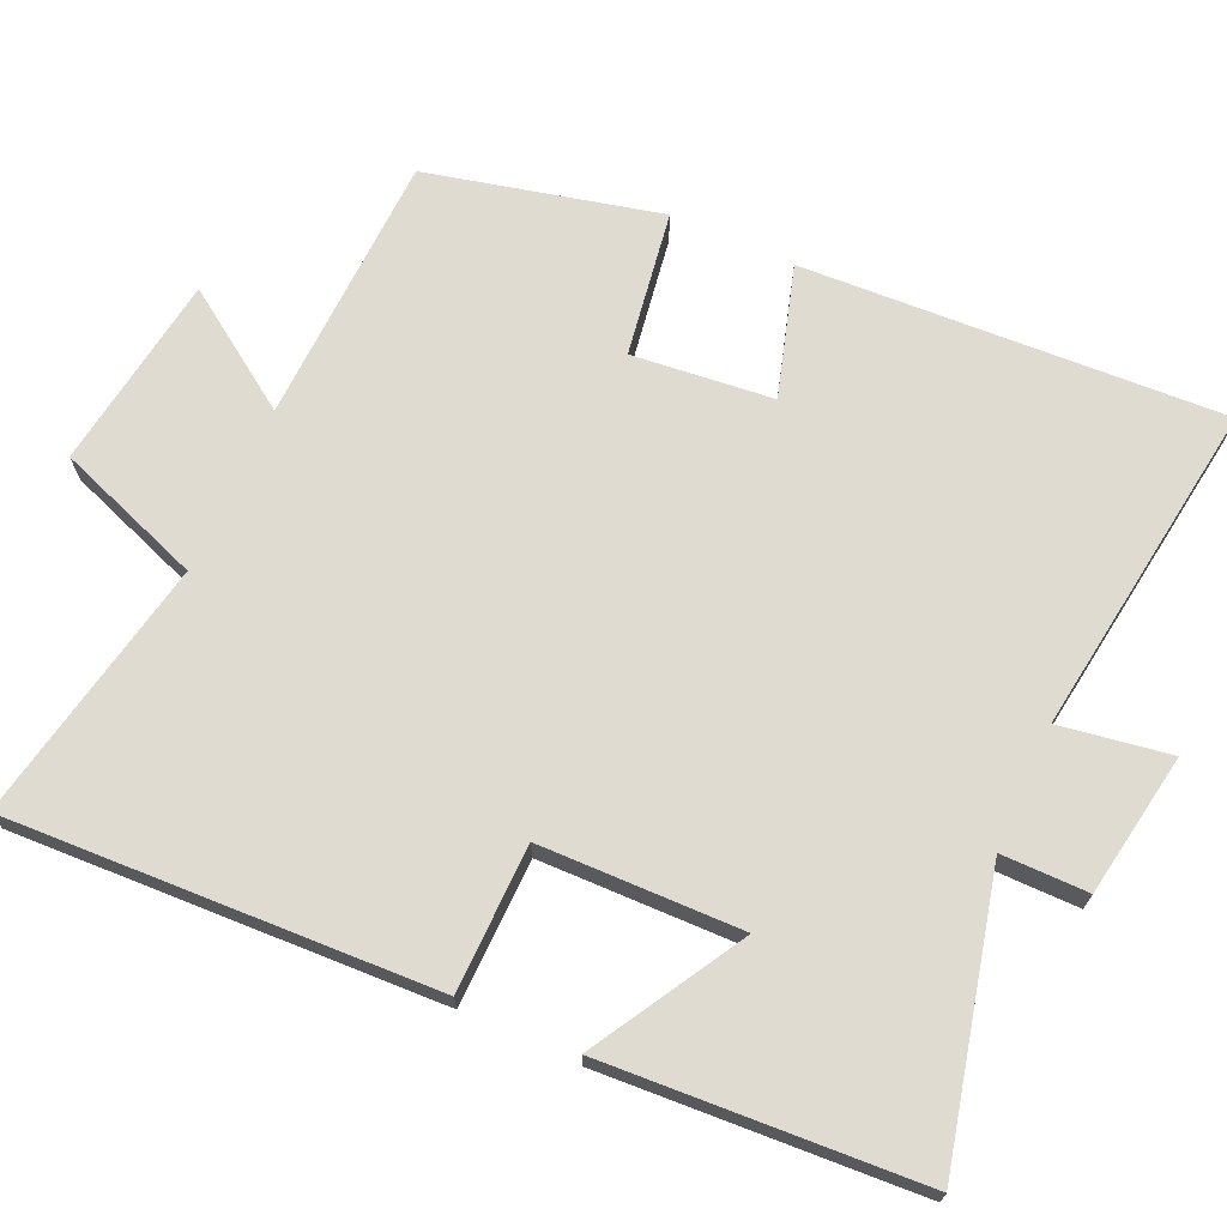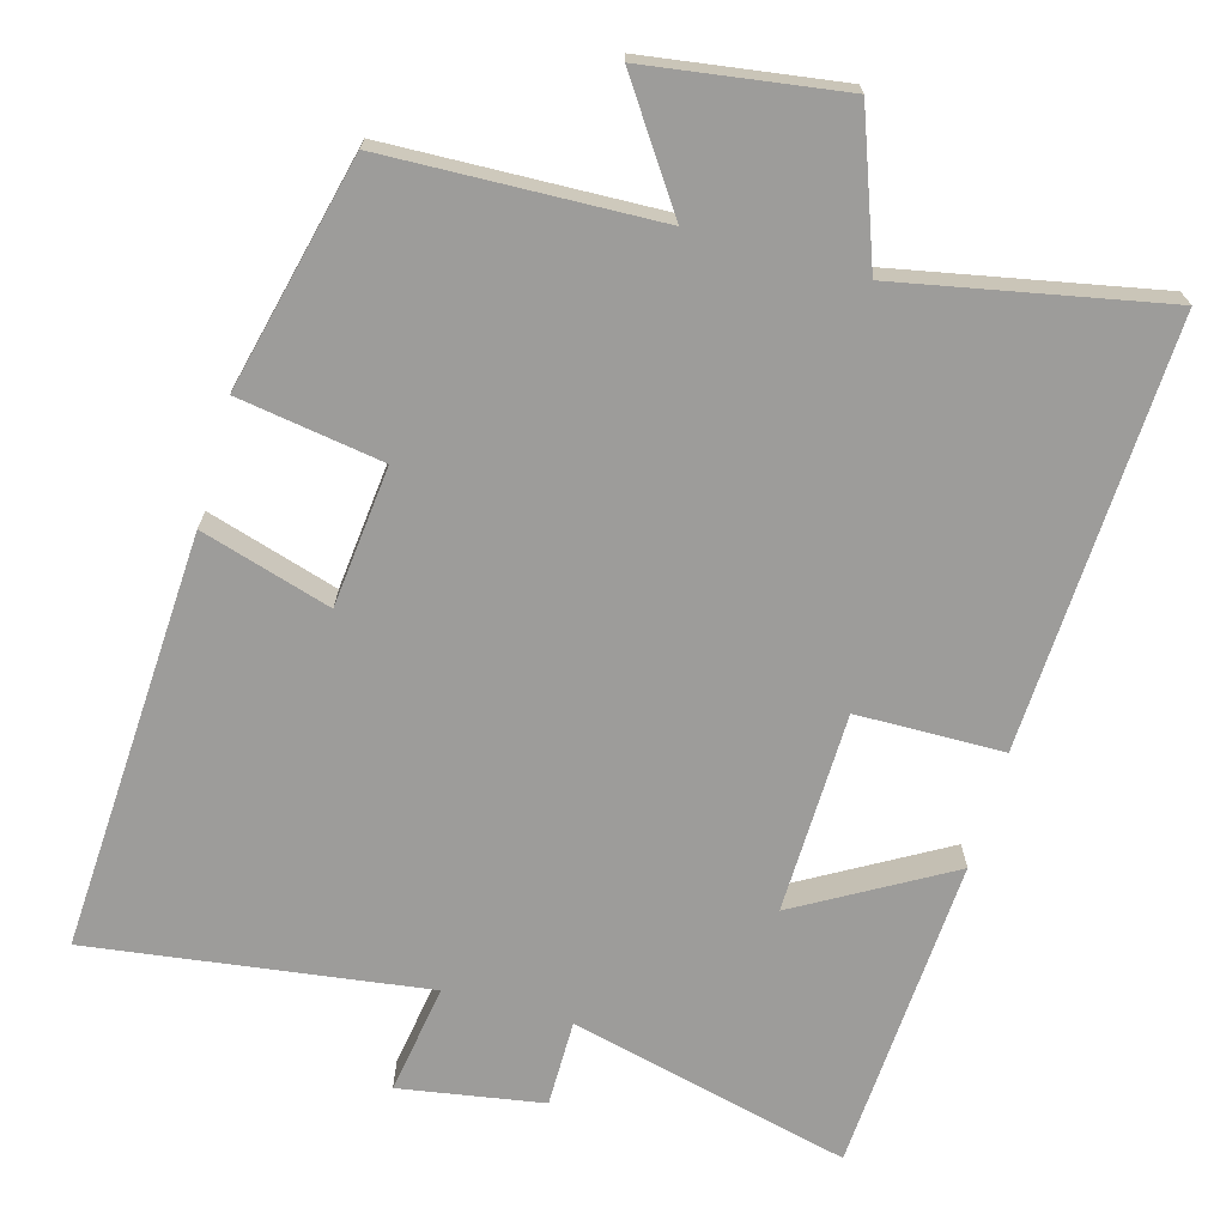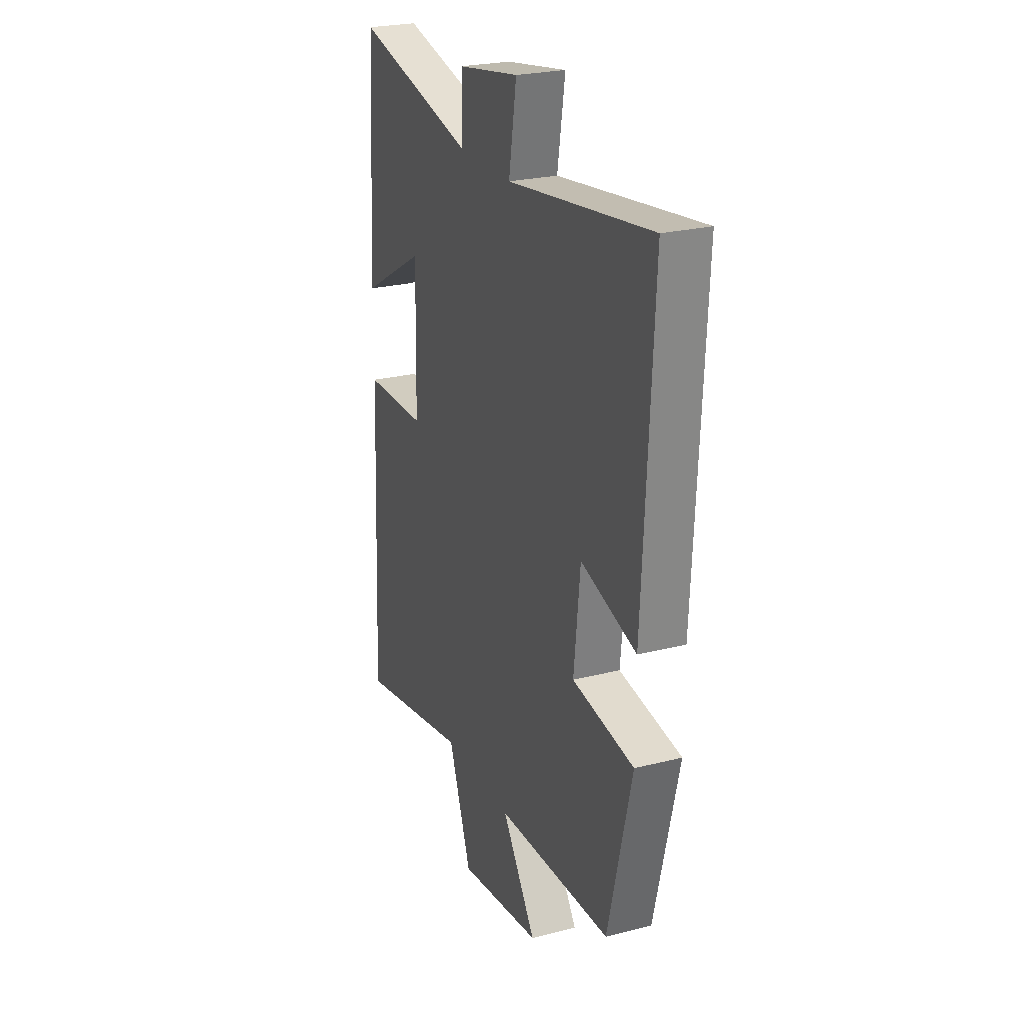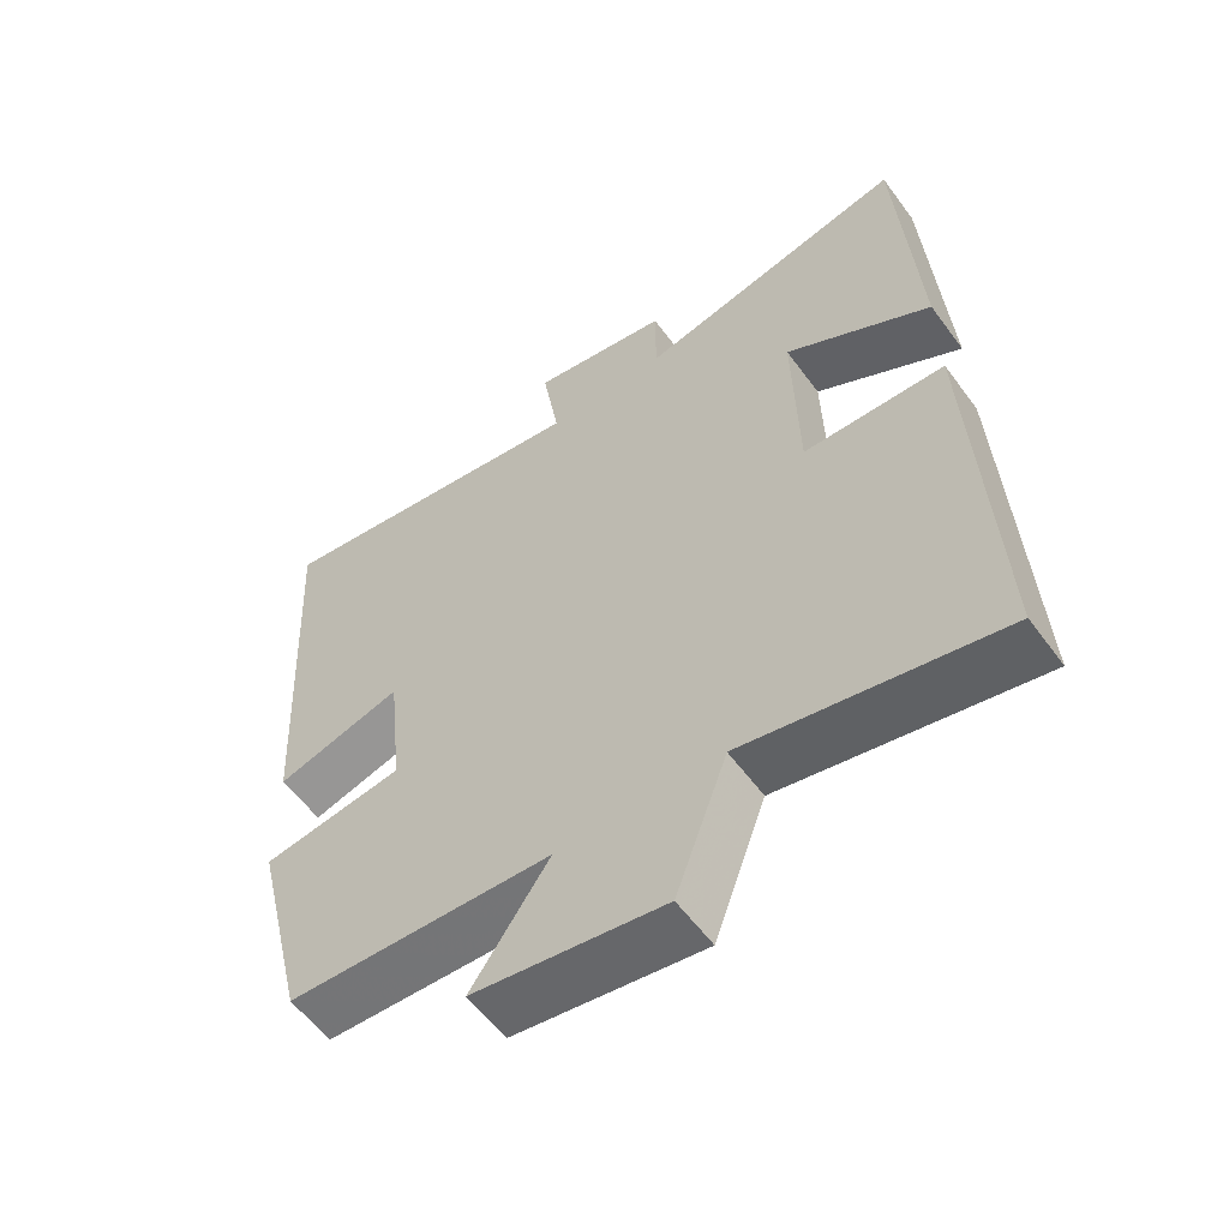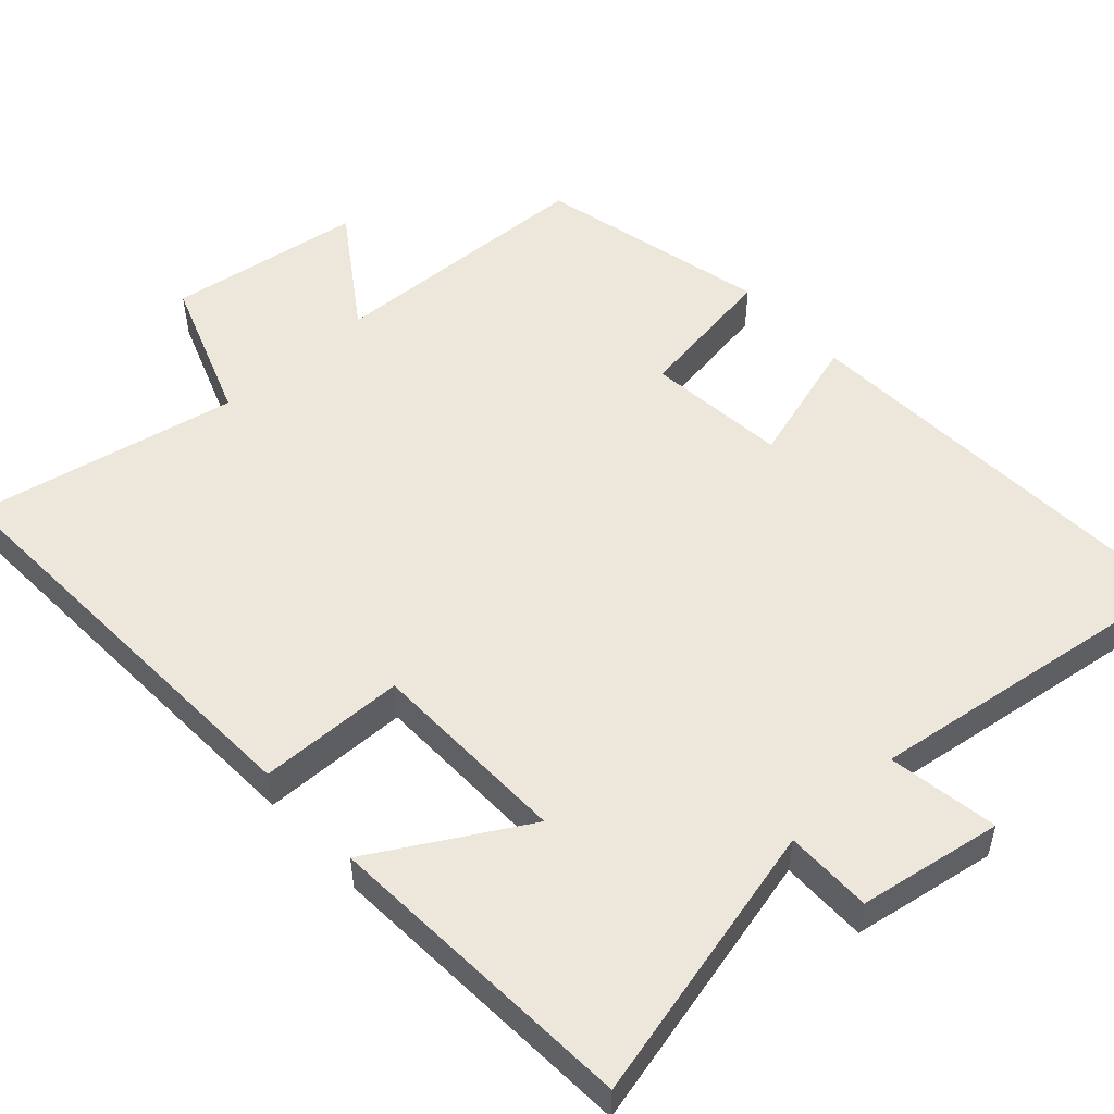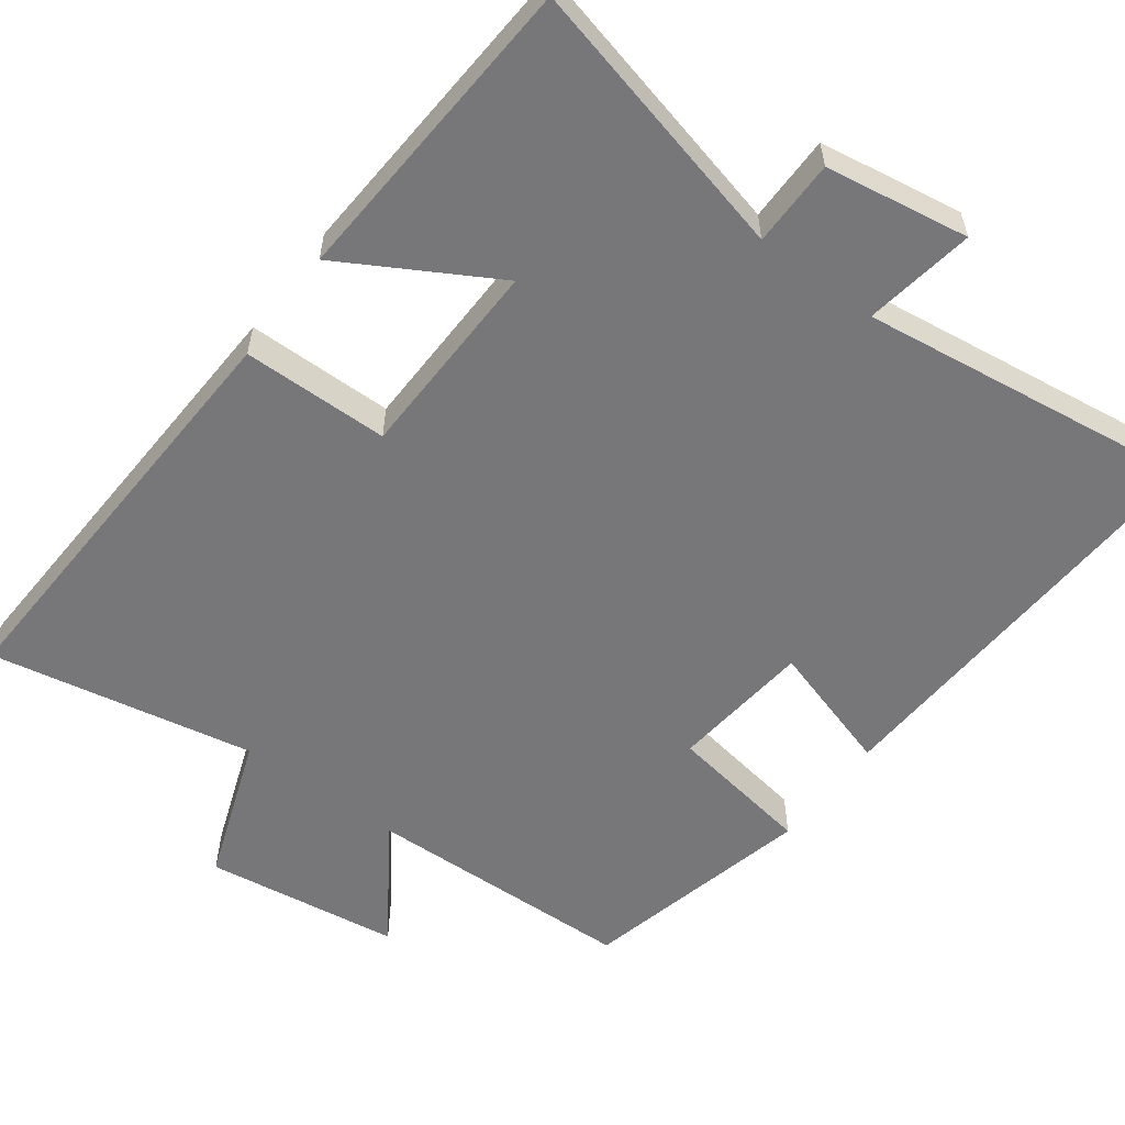
<metadata>
{"format":"obj","ext":"obj","renderer":"f3d","projection":"perspective","resolution":1024,"background":"white","views":[{"elev":69.8,"azim":-65.6,"up":"+Y"},{"elev":-70.2,"azim":164.3,"up":"+Y"},{"elev":24.8,"azim":67.4,"up":"+Z"},{"elev":-57.9,"azim":-144.0,"up":"+Z"},{"elev":52.3,"azim":-42.2,"up":"+Y"},{"elev":-57.2,"azim":-36.7,"up":"+Y"}]}
</metadata>
<code>
v -0.526 0.07 -0.57
v -0.5 0.07 0.007
v -0.302 0.07 0.01
v -0.296 0.07 0.282
v -0.5 0.07 0.165
v -0.474 0.07 0.592
v -0.094 0.07 0.5
v -0.094 0.07 0.617
v 0.1 0.07 0.649
v 0.076 0.07 0.5
v 0.53 0.07 0.562
v 0.5 0.07 -0.005
v 0.324 0.07 0.048
v 0.304 0.07 -0.142
v 0.5 0.07 -0.173
v 0.425 0.07 -0.487
v 0.059 0.07 -0.5
v 0.167 0.07 -0.659
v -0.097 0.07 -0.697
v -0.169 0.07 -0.5
v -0.526 0 -0.57
v -0.5 0 0.007
v -0.302 0 0.01
v -0.296 0 0.282
v -0.5 0 0.165
v -0.474 0 0.592
v -0.094 0 0.5
v -0.094 0 0.617
v 0.1 0 0.649
v 0.076 0 0.5
v 0.53 0 0.562
v 0.5 0 -0.005
v 0.324 0 0.048
v 0.304 0 -0.142
v 0.5 0 -0.173
v 0.425 0 -0.487
v 0.059 0 -0.5
v 0.167 0 -0.659
v -0.097 0 -0.697
v -0.169 0 -0.5
f 17 18 19 20
f 16 17 20
f 15 16 20
f 14 15 20
f 13 14 20 1
f 10 11 12 13
f 10 13 1
f 7 8 9 10
f 7 10 1
f 4 5 6 7
f 3 4 7
f 3 7 1
f 1 2 3
f 40 39 38 37
f 40 37 36
f 40 36 35
f 40 35 34
f 21 40 34 33
f 33 32 31 30
f 21 33 30
f 30 29 28 27
f 21 30 27
f 27 26 25 24
f 27 24 23
f 21 27 23
f 23 22 21
f 1 21 22 2
f 2 22 23 3
f 3 23 24 4
f 4 24 25 5
f 5 25 26 6
f 6 26 27 7
f 7 27 28 8
f 8 28 29 9
f 9 29 30 10
f 10 30 31 11
f 11 31 32 12
f 12 32 33 13
f 13 33 34 14
f 14 34 35 15
f 15 35 36 16
f 16 36 37 17
f 17 37 38 18
f 18 38 39 19
f 19 39 40 20
f 20 40 21 1

</code>
